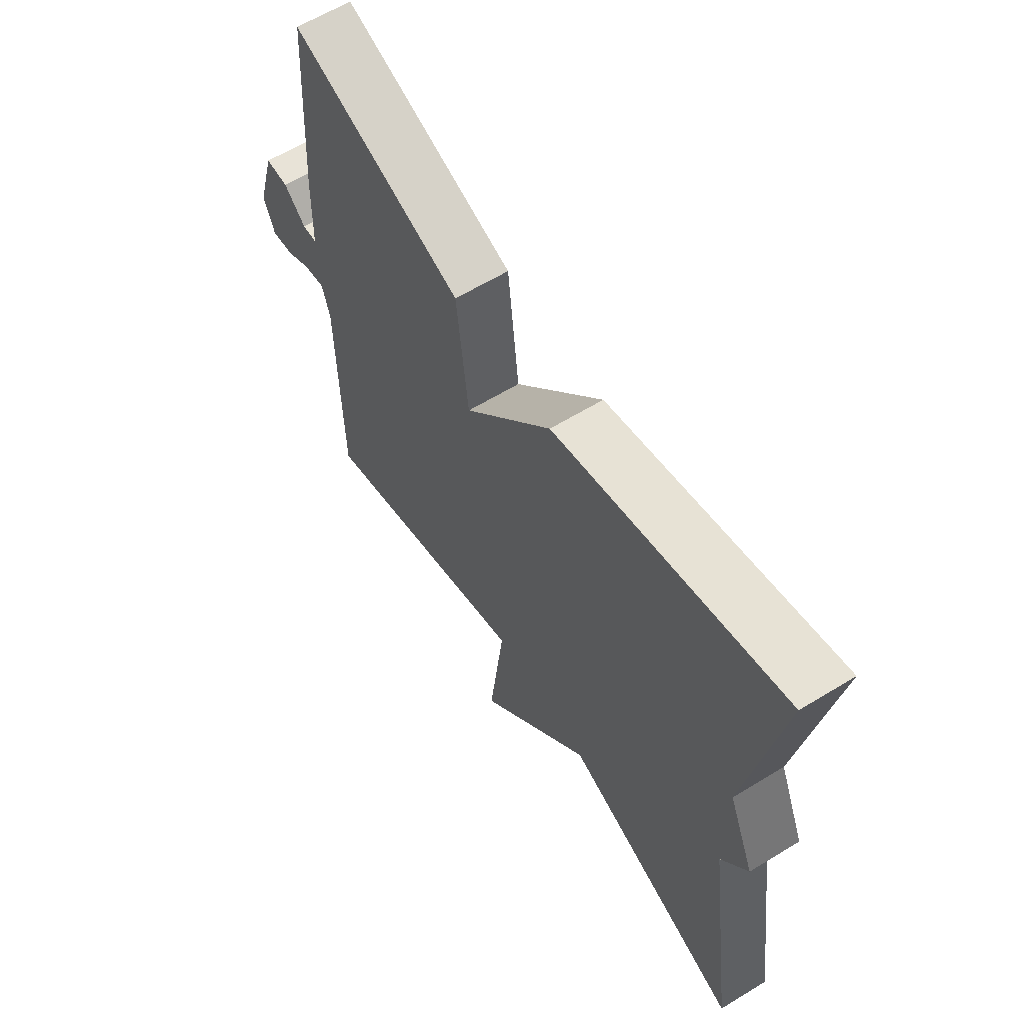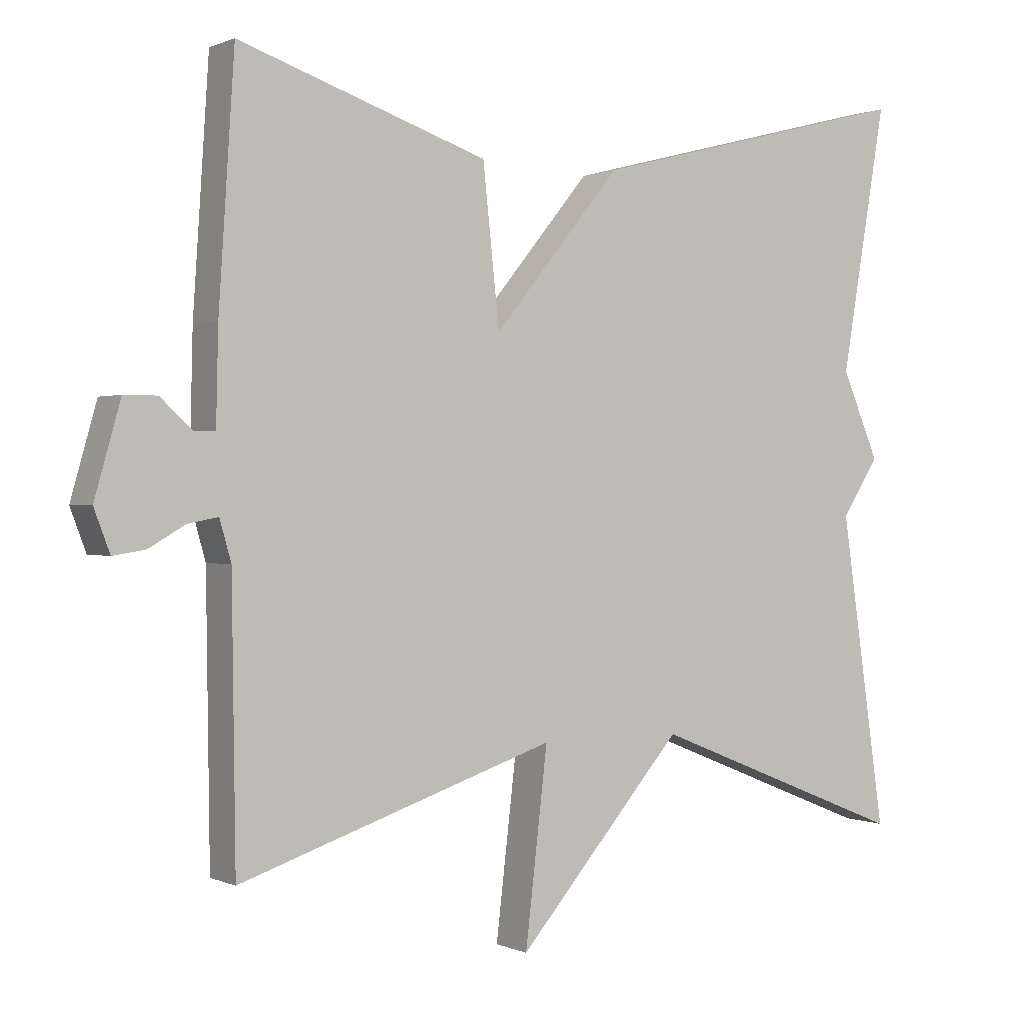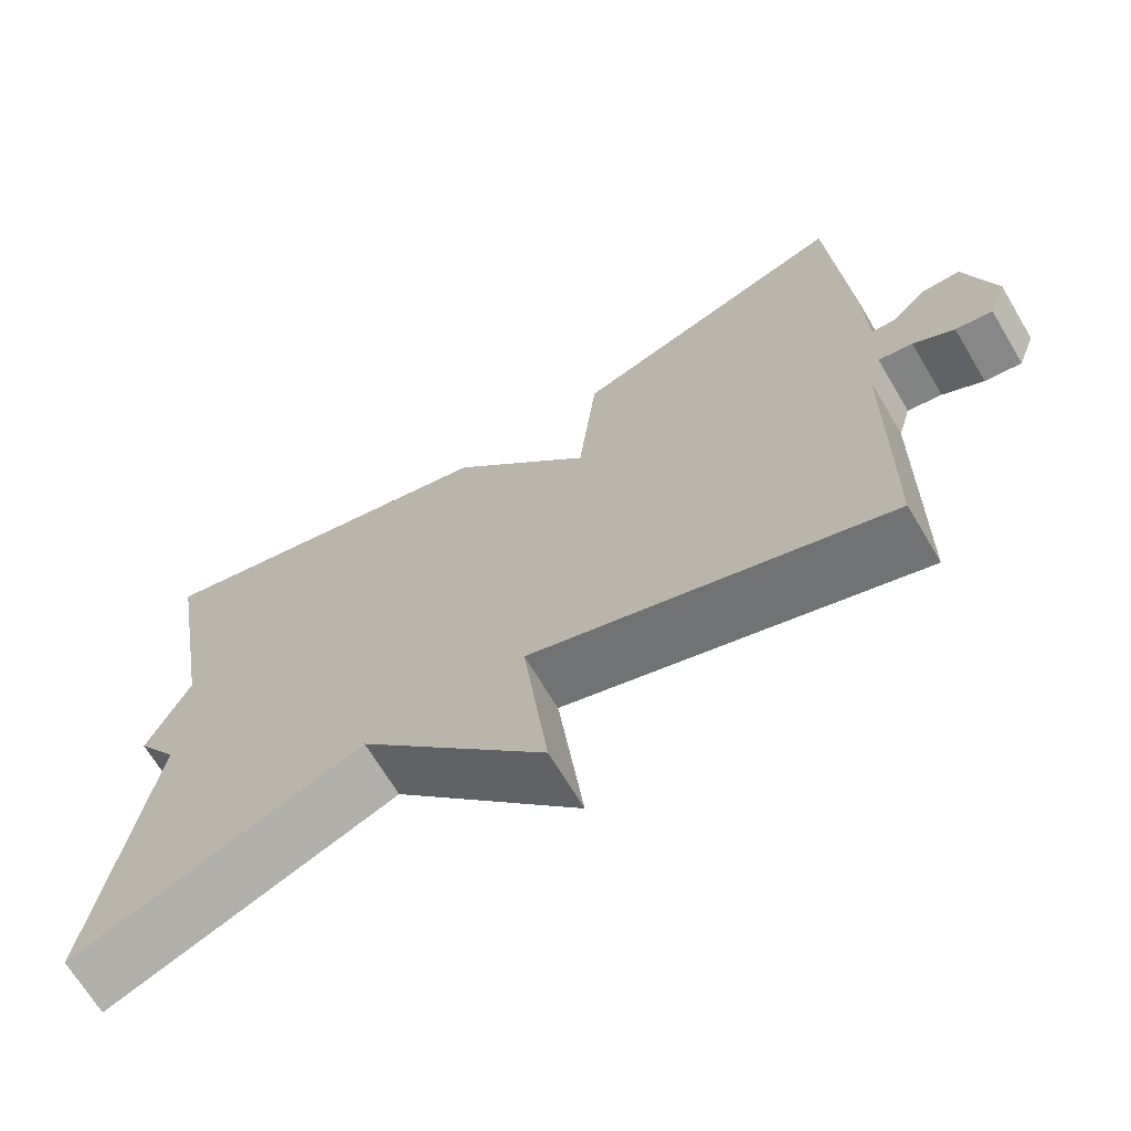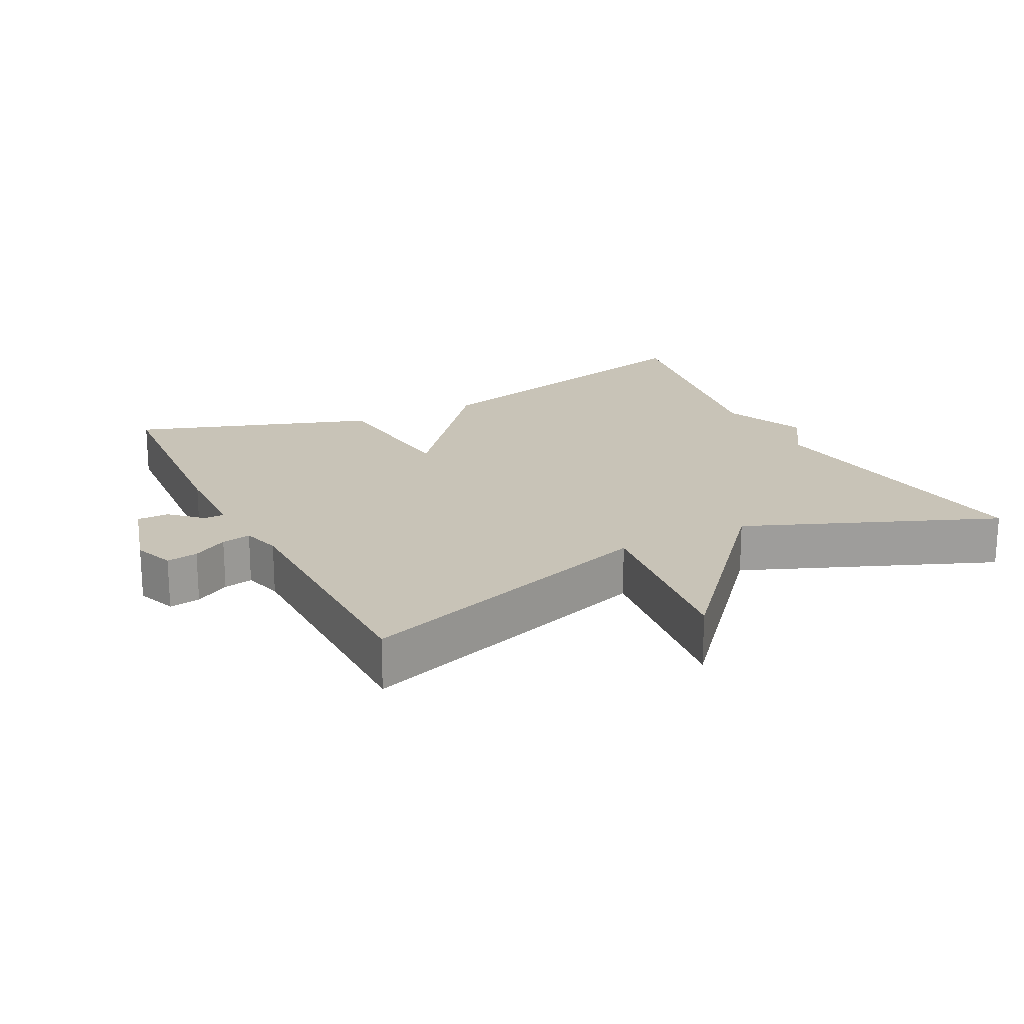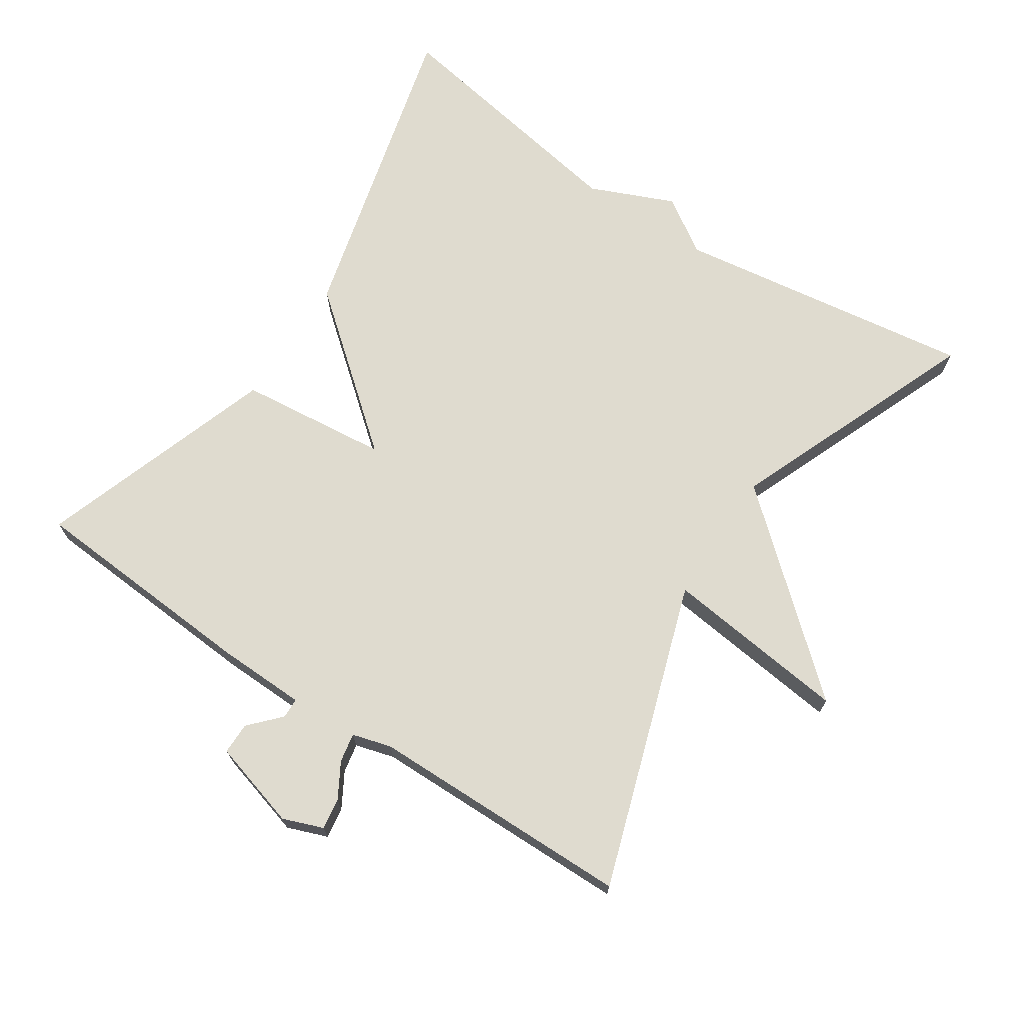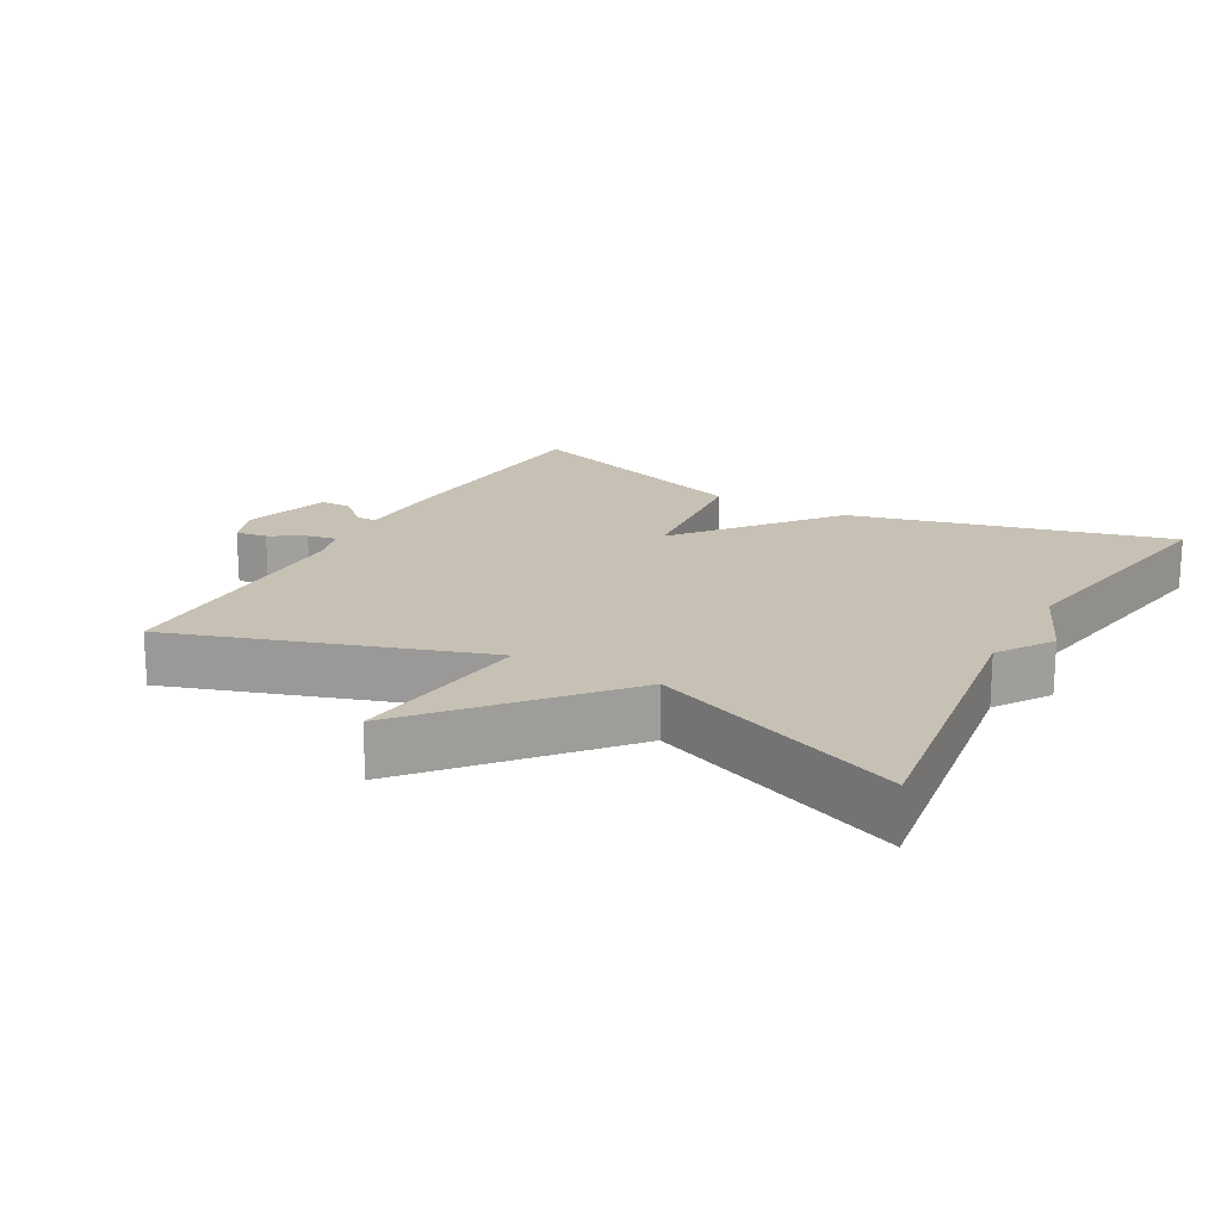
<metadata>
{"format":"obj","ext":"obj","renderer":"f3d","projection":"perspective","resolution":1024,"background":"white","views":[{"elev":61.9,"azim":-121.8,"up":"+Z"},{"elev":0.5,"azim":147.4,"up":"+Z"},{"elev":-68.1,"azim":30.8,"up":"+Z"},{"elev":19.8,"azim":153.1,"up":"+Y"},{"elev":70.5,"azim":123.5,"up":"+Y"},{"elev":18.6,"azim":-150.9,"up":"+Y"}]}
</metadata>
<code>
v -0.5 0.07 -0.5
v -0.437 0.07 -0.068
v -0.489 0.07 0.011
v -0.437 0.07 0.132
v -0.5 0.07 0.5
v -0.045 0.07 0.383
v 0.132 0.07 0.167
v 0.155 0.07 0.383
v 0.5 0.07 0.5
v 0.522 0.07 0.166
v 0.525 0.07 0.037
v 0.554 0.07 0.036
v 0.598 0.07 0.077
v 0.644 0.07 0.077
v 0.68 0.07 -0.05
v 0.658 0.07 -0.108
v 0.613 0.07 -0.101
v 0.563 0.07 -0.072
v 0.521 0.07 -0.064
v 0.505 0.07 -0.12
v 0.5 0.07 -0.5
v 0.06 0.07 -0.355
v 0.091 0.07 -0.621
v -0.14 0.07 -0.355
v -0.5 0 -0.5
v -0.437 0 -0.068
v -0.489 0 0.011
v -0.437 0 0.132
v -0.5 0 0.5
v -0.045 0 0.383
v 0.132 0 0.167
v 0.155 0 0.383
v 0.5 0 0.5
v 0.522 0 0.166
v 0.525 0 0.037
v 0.554 0 0.036
v 0.598 0 0.077
v 0.644 0 0.077
v 0.68 0 -0.05
v 0.658 0 -0.108
v 0.613 0 -0.101
v 0.563 0 -0.072
v 0.521 0 -0.064
v 0.505 0 -0.12
v 0.5 0 -0.5
v 0.06 0 -0.355
v 0.091 0 -0.621
v -0.14 0 -0.355
f 22 23 24
f 20 21 22
f 19 20 22 24
f 16 17 18
f 15 16 18
f 14 15 18
f 13 14 18
f 12 13 18
f 11 12 18 19
f 10 11 19
f 9 10 19
f 8 9 19
f 7 8 19
f 4 5 6 7
f 7 19 24
f 4 7 24
f 3 4 24
f 2 3 24
f 1 2 24
f 48 47 46
f 46 45 44
f 48 46 44 43
f 42 41 40
f 42 40 39
f 42 39 38
f 42 38 37
f 42 37 36
f 43 42 36 35
f 43 35 34
f 43 34 33
f 43 33 32
f 43 32 31
f 31 30 29 28
f 48 43 31
f 48 31 28
f 48 28 27
f 48 27 26
f 48 26 25
f 1 25 26 2
f 2 26 27 3
f 3 27 28 4
f 4 28 29 5
f 5 29 30 6
f 6 30 31 7
f 7 31 32 8
f 8 32 33 9
f 9 33 34 10
f 10 34 35 11
f 11 35 36 12
f 12 36 37 13
f 13 37 38 14
f 14 38 39 15
f 15 39 40 16
f 16 40 41 17
f 17 41 42 18
f 18 42 43 19
f 19 43 44 20
f 20 44 45 21
f 21 45 46 22
f 22 46 47 23
f 23 47 48 24
f 24 48 25 1

</code>
